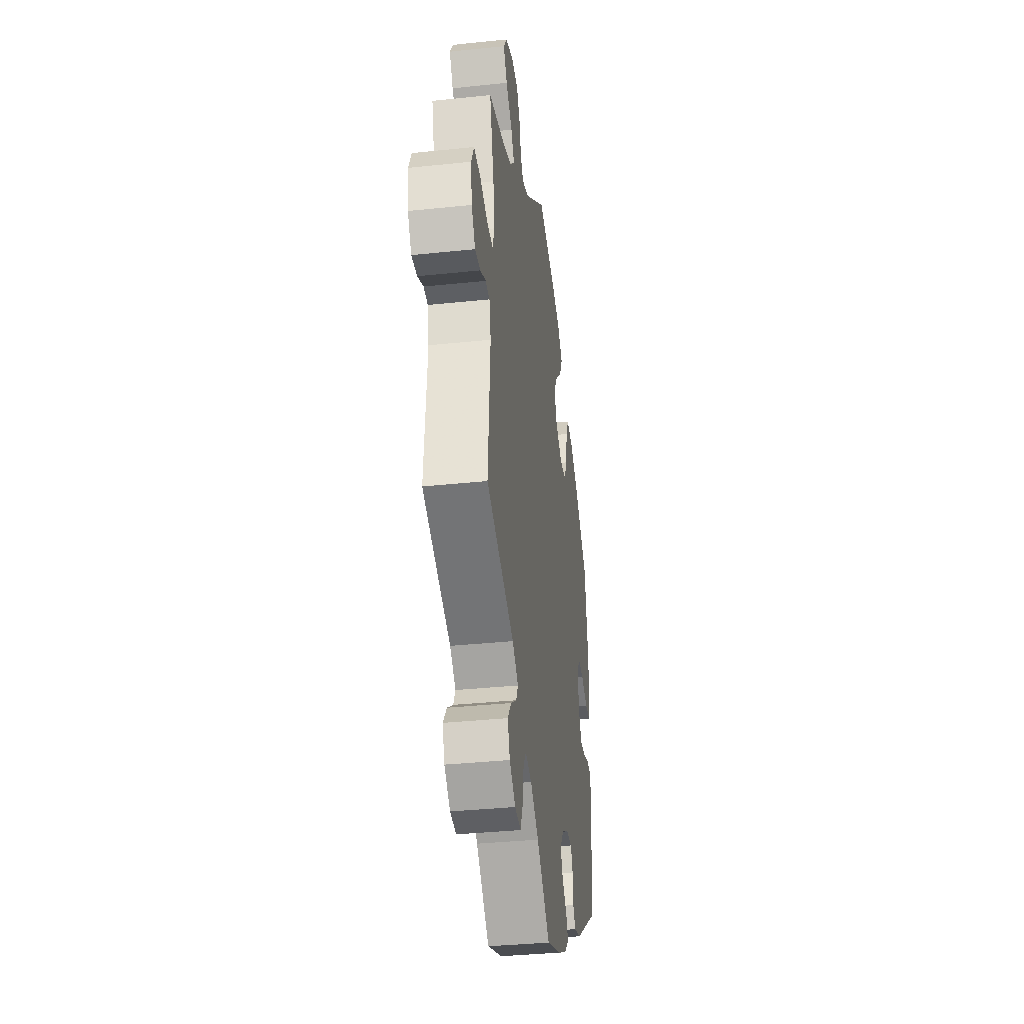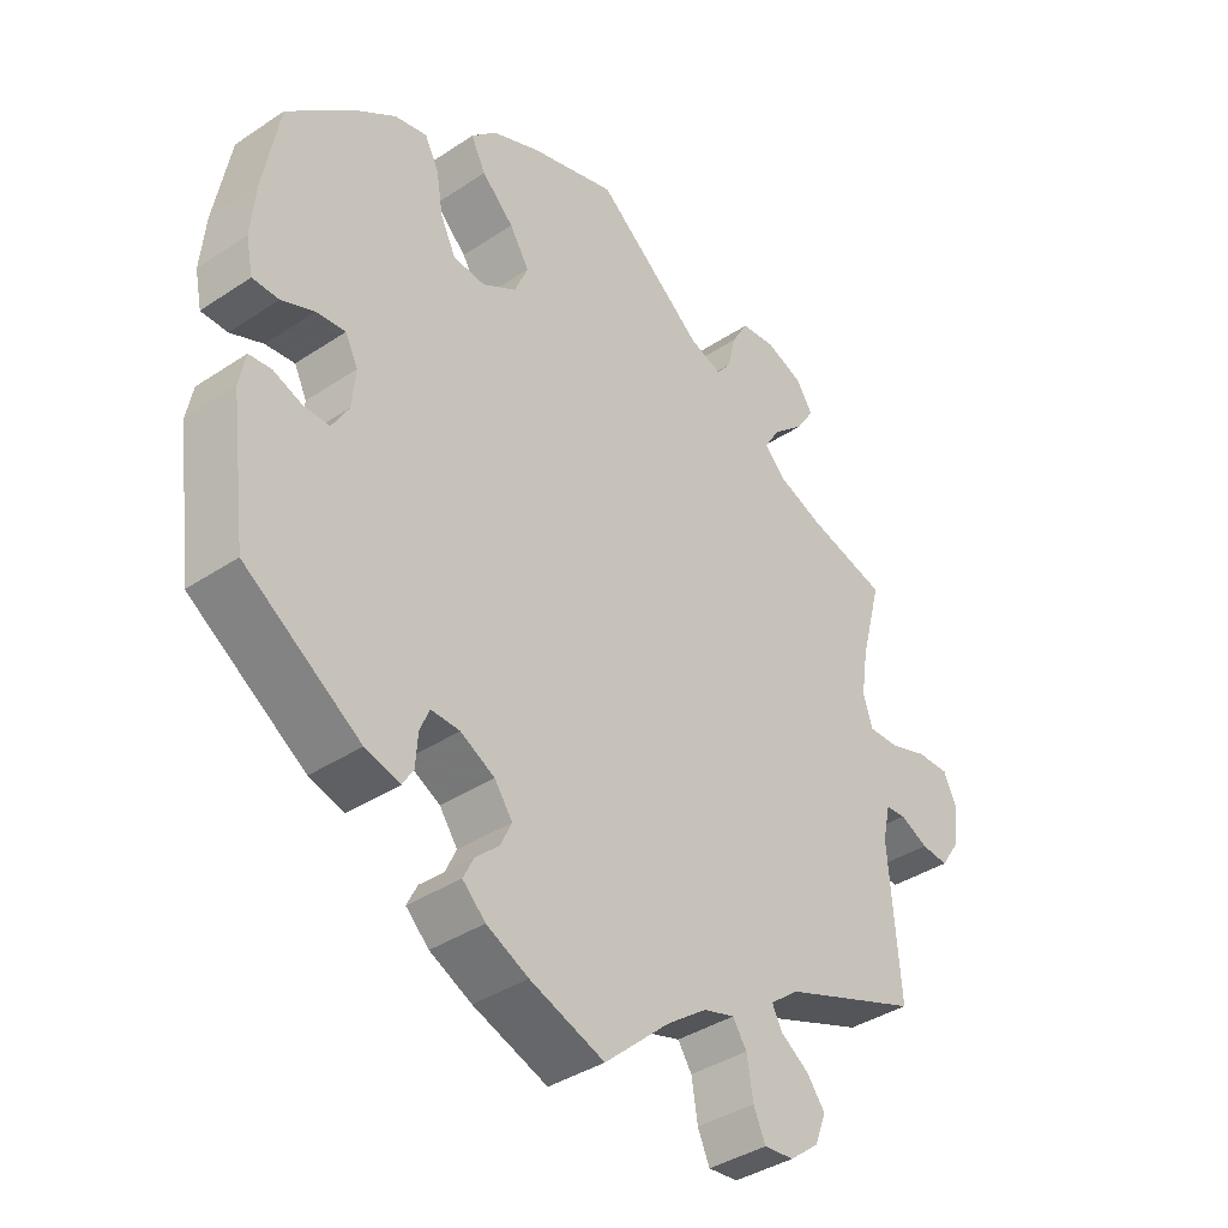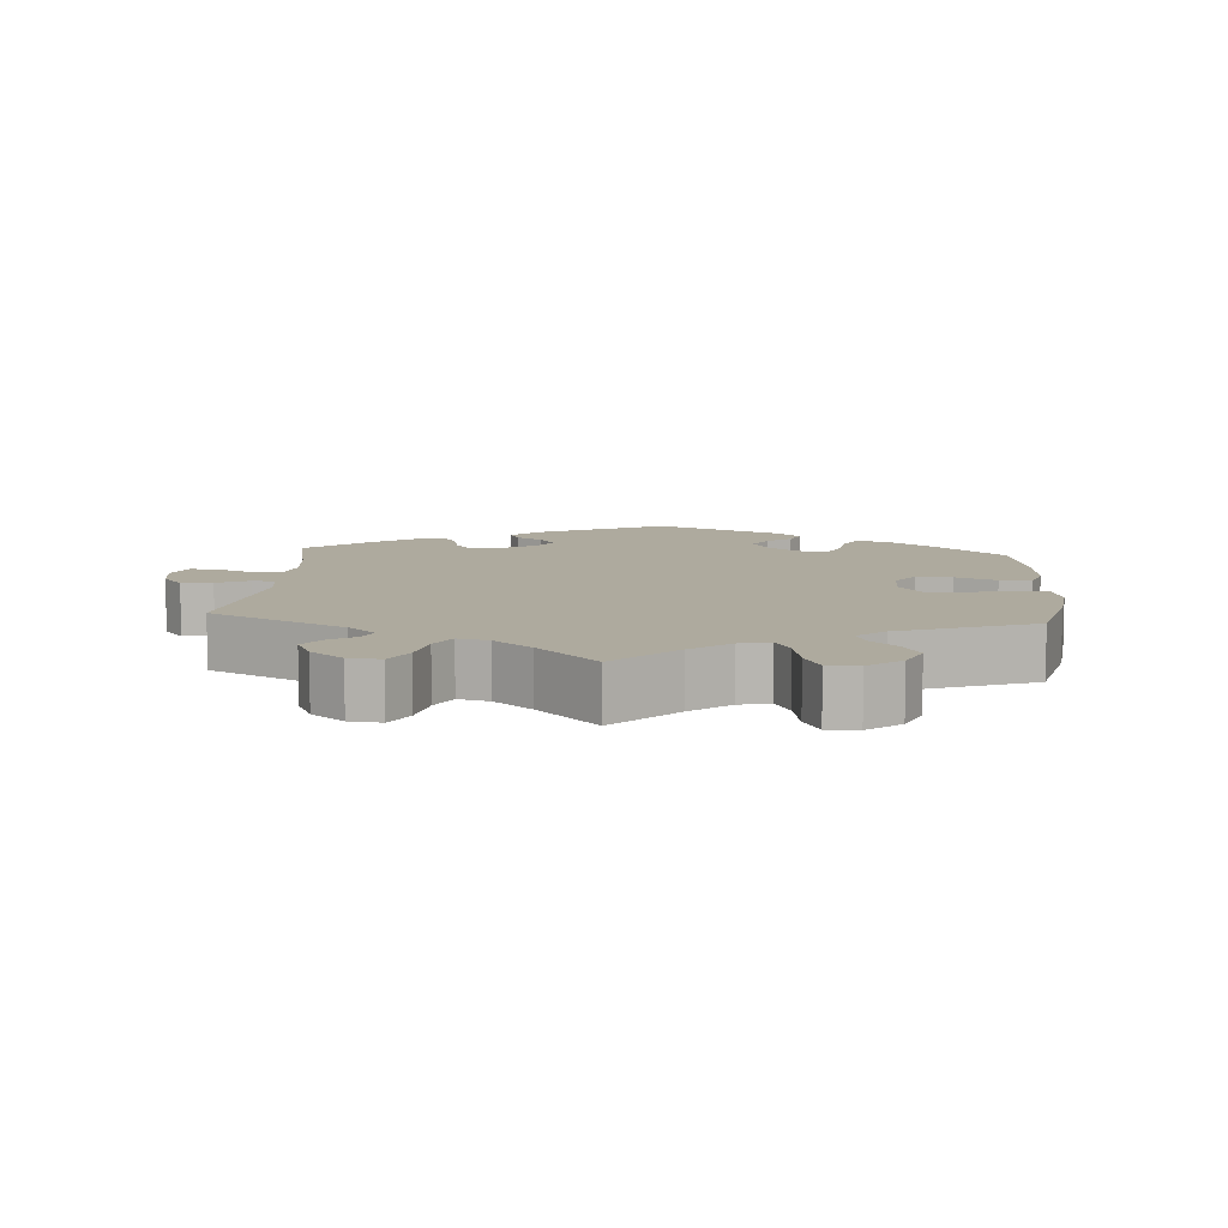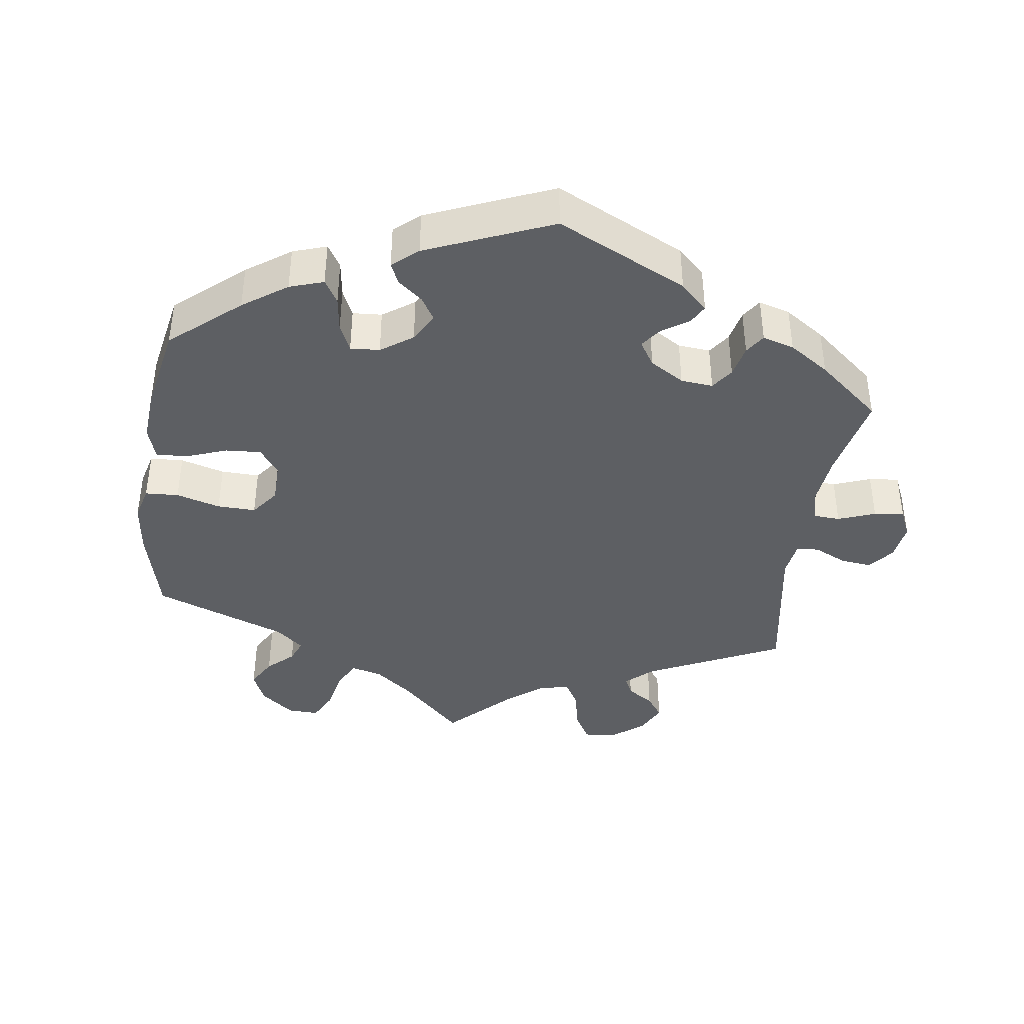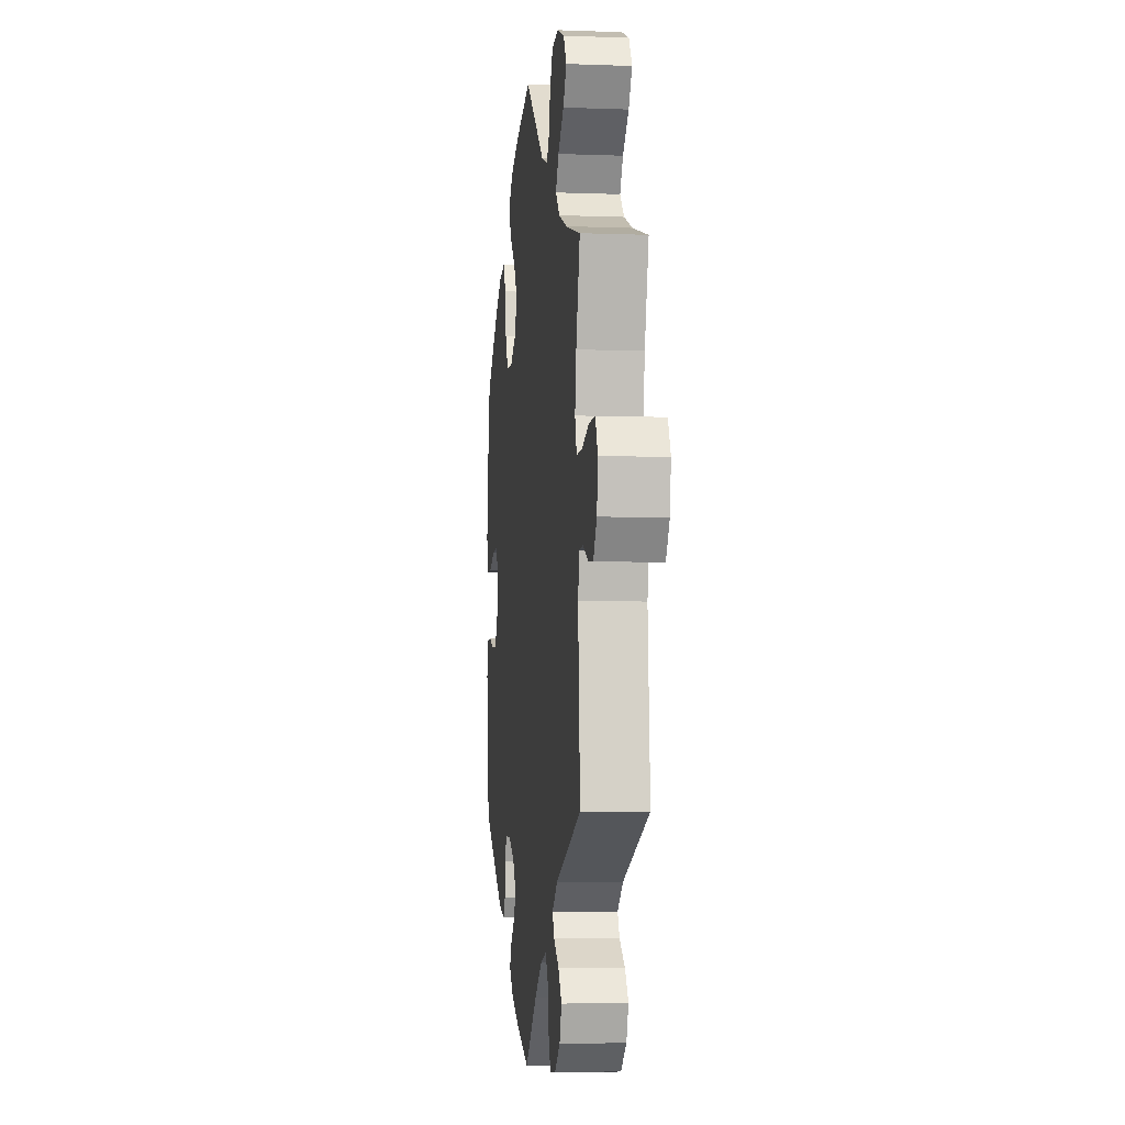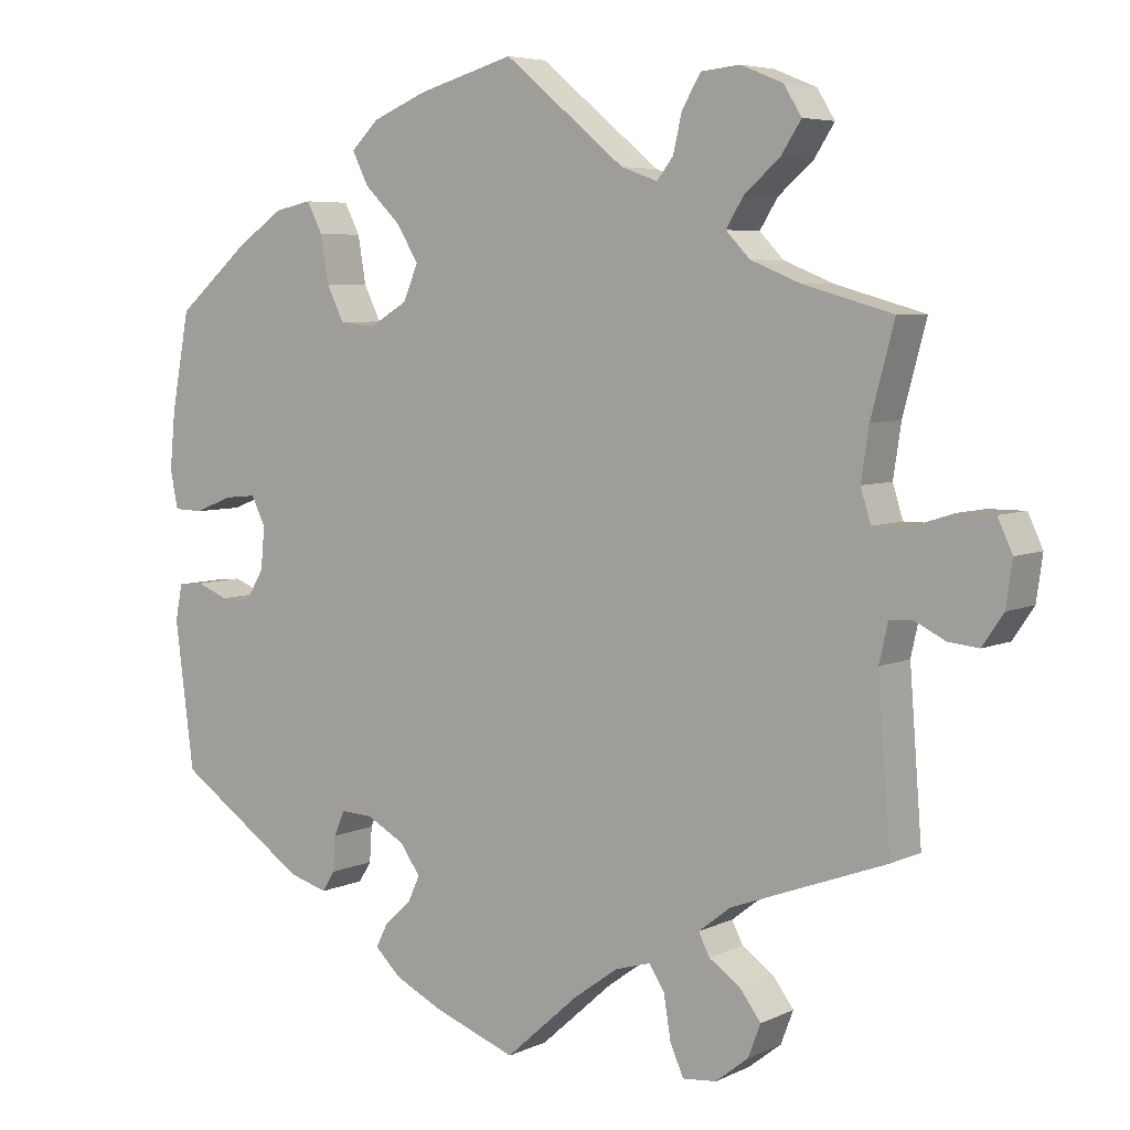
<metadata>
{"format":"obj","ext":"obj","renderer":"f3d","projection":"perspective","resolution":1024,"background":"white","views":[{"elev":-36.4,"azim":-82.2,"up":"+Z"},{"elev":-38.3,"azim":130.1,"up":"+Z"},{"elev":9.3,"azim":-55.7,"up":"+Y"},{"elev":-40.3,"azim":111.8,"up":"+Y"},{"elev":-5.5,"azim":-96.7,"up":"+Z"},{"elev":5.6,"azim":-144.5,"up":"+Z"}]}
</metadata>
<code>
v 0.523 0.07 0.165
v 0.53 0.07 0.09
v 0.52 0.07 0.041
v 0.482 0.07 0.04
v 0.435 0.07 0.059
v 0.393 0.07 0.063
v 0.375 0.07 0.026
v 0.38 0.07 -0.028
v 0.404 0.07 -0.068
v 0.442 0.07 -0.067
v 0.483 0.07 -0.051
v 0.515 0.07 -0.054
v 0.524 0.07 -0.1
v 0.5 0.07 -0.289
v 0.334 0.07 -0.403
v 0.284 0.07 -0.418
v 0.268 0.07 -0.392
v 0.265 0.07 -0.347
v 0.251 0.07 -0.315
v 0.21 0.07 -0.317
v 0.161 0.07 -0.344
v 0.135 0.07 -0.381
v 0.151 0.07 -0.415
v 0.185 0.07 -0.446
v 0.2 0.07 -0.476
v 0.167 0.07 -0.508
v 0.107 0.07 -0.538
v 0 0.07 -0.578
v -0.093 0.07 -0.495
v -0.151 0.07 -0.453
v -0.196 0.07 -0.44
v -0.216 0.07 -0.471
v -0.225 0.07 -0.526
v -0.242 0.07 -0.565
v -0.285 0.07 -0.561
v -0.327 0.07 -0.528
v -0.343 0.07 -0.486
v -0.317 0.07 -0.451
v -0.276 0.07 -0.422
v -0.262 0.07 -0.394
v -0.303 0.07 -0.362
v -0.501 0.07 -0.289
v -0.485 0.07 -0.08
v -0.496 0.07 -0.03
v -0.525 0.07 -0.028
v -0.565 0.07 -0.048
v -0.604 0.07 -0.052
v -0.631 0.07 -0.012
v -0.639 0.07 0.045
v -0.62 0.07 0.086
v -0.573 0.07 0.086
v -0.517 0.07 0.068
v -0.474 0.07 0.068
v -0.461 0.07 0.11
v -0.471 0.07 0.176
v -0.501 0.07 0.289
v -0.387 0.07 0.321
v -0.323 0.07 0.347
v -0.292 0.07 0.379
v -0.315 0.07 0.416
v -0.36 0.07 0.455
v -0.386 0.07 0.495
v -0.363 0.07 0.532
v -0.309 0.07 0.554
v -0.259 0.07 0.549
v -0.235 0.07 0.508
v -0.224 0.07 0.46
v -0.203 0.07 0.433
v -0.156 0.07 0.45
v -0.001 0.07 0.578
v 0.122 0.07 0.543
v 0.192 0.07 0.514
v 0.228 0.07 0.479
v 0.207 0.07 0.437
v 0.161 0.07 0.392
v 0.133 0.07 0.346
v 0.152 0.07 0.301
v 0.201 0.07 0.272
v 0.247 0.07 0.277
v 0.269 0.07 0.322
v 0.279 0.07 0.382
v 0.299 0.07 0.421
v 0.346 0.07 0.411
v 0.406 0.07 0.37
v 0.5 0.07 0.289
v 0.523 0 0.165
v 0.53 0 0.09
v 0.52 0 0.041
v 0.482 0 0.04
v 0.435 0 0.059
v 0.393 0 0.063
v 0.375 0 0.026
v 0.38 0 -0.028
v 0.404 0 -0.068
v 0.442 0 -0.067
v 0.483 0 -0.051
v 0.515 0 -0.054
v 0.524 0 -0.1
v 0.5 0 -0.289
v 0.334 0 -0.403
v 0.284 0 -0.418
v 0.268 0 -0.392
v 0.265 0 -0.347
v 0.251 0 -0.315
v 0.21 0 -0.317
v 0.161 0 -0.344
v 0.135 0 -0.381
v 0.151 0 -0.415
v 0.185 0 -0.446
v 0.2 0 -0.476
v 0.167 0 -0.508
v 0.107 0 -0.538
v 0 0 -0.578
v -0.093 0 -0.495
v -0.151 0 -0.453
v -0.196 0 -0.44
v -0.216 0 -0.471
v -0.225 0 -0.526
v -0.242 0 -0.565
v -0.285 0 -0.561
v -0.327 0 -0.528
v -0.343 0 -0.486
v -0.317 0 -0.451
v -0.276 0 -0.422
v -0.262 0 -0.394
v -0.303 0 -0.362
v -0.501 0 -0.289
v -0.485 0 -0.08
v -0.496 0 -0.03
v -0.525 0 -0.028
v -0.565 0 -0.048
v -0.604 0 -0.052
v -0.631 0 -0.012
v -0.639 0 0.045
v -0.62 0 0.086
v -0.573 0 0.086
v -0.517 0 0.068
v -0.474 0 0.068
v -0.461 0 0.11
v -0.471 0 0.176
v -0.501 0 0.289
v -0.387 0 0.321
v -0.323 0 0.347
v -0.292 0 0.379
v -0.315 0 0.416
v -0.36 0 0.455
v -0.386 0 0.495
v -0.363 0 0.532
v -0.309 0 0.554
v -0.259 0 0.549
v -0.235 0 0.508
v -0.224 0 0.46
v -0.203 0 0.433
v -0.156 0 0.45
v -0.001 0 0.578
v 0.122 0 0.543
v 0.192 0 0.514
v 0.228 0 0.479
v 0.207 0 0.437
v 0.161 0 0.392
v 0.133 0 0.346
v 0.152 0 0.301
v 0.201 0 0.272
v 0.247 0 0.277
v 0.269 0 0.322
v 0.279 0 0.382
v 0.299 0 0.421
v 0.346 0 0.411
v 0.406 0 0.37
v 0.5 0 0.289
f 80 81 82 83
f 79 80 83 84
f 72 73 74 75
f 72 75 76
f 69 70 71 72
f 68 69 72 76
f 64 65 66 67
f 64 67 68
f 63 64 68
f 60 61 62 63
f 59 60 63 68
f 58 59 68 76
f 55 56 57
f 54 55 57 58
f 53 54 58 76
f 49 50 51 52
f 49 52 53
f 48 49 53
f 45 46 47 48
f 44 45 48 53
f 43 44 53 76
f 41 42 43 76
f 36 37 38 39
f 36 39 40
f 35 36 40
f 32 33 34 35
f 31 32 35 40
f 30 31 40 41
f 26 27 28 29
f 26 29 30
f 23 24 25 26
f 22 23 26 30
f 21 22 30 41
f 15 16 17 18
f 15 18 19
f 14 15 19
f 13 14 19 20
f 10 11 12 13
f 9 10 13 20
f 2 3 4 5
f 2 5 6
f 1 2 6
f 79 84 85 1
f 21 41 76 77
f 21 77 78
f 8 9 20 21
f 7 8 21 78
f 6 7 78 79
f 1 6 79
f 168 167 166 165
f 169 168 165 164
f 160 159 158 157
f 161 160 157
f 157 156 155 154
f 161 157 154 153
f 152 151 150 149
f 153 152 149
f 153 149 148
f 148 147 146 145
f 153 148 145 144
f 161 153 144 143
f 142 141 140
f 143 142 140 139
f 161 143 139 138
f 137 136 135 134
f 138 137 134
f 138 134 133
f 133 132 131 130
f 138 133 130 129
f 161 138 129 128
f 161 128 127 126
f 124 123 122 121
f 125 124 121
f 125 121 120
f 120 119 118 117
f 125 120 117 116
f 126 125 116 115
f 114 113 112 111
f 115 114 111
f 111 110 109 108
f 115 111 108 107
f 126 115 107 106
f 103 102 101 100
f 104 103 100
f 104 100 99
f 105 104 99 98
f 98 97 96 95
f 105 98 95 94
f 90 89 88 87
f 91 90 87
f 91 87 86
f 86 170 169 164
f 162 161 126 106
f 163 162 106
f 106 105 94 93
f 163 106 93 92
f 164 163 92 91
f 164 91 86
f 1 86 87 2
f 2 87 88 3
f 3 88 89 4
f 4 89 90 5
f 5 90 91 6
f 6 91 92 7
f 7 92 93 8
f 8 93 94 9
f 9 94 95 10
f 10 95 96 11
f 11 96 97 12
f 12 97 98 13
f 13 98 99 14
f 14 99 100 15
f 15 100 101 16
f 16 101 102 17
f 17 102 103 18
f 18 103 104 19
f 19 104 105 20
f 20 105 106 21
f 21 106 107 22
f 22 107 108 23
f 23 108 109 24
f 24 109 110 25
f 25 110 111 26
f 26 111 112 27
f 27 112 113 28
f 28 113 114 29
f 29 114 115 30
f 30 115 116 31
f 31 116 117 32
f 32 117 118 33
f 33 118 119 34
f 34 119 120 35
f 35 120 121 36
f 36 121 122 37
f 37 122 123 38
f 38 123 124 39
f 39 124 125 40
f 40 125 126 41
f 41 126 127 42
f 42 127 128 43
f 43 128 129 44
f 44 129 130 45
f 45 130 131 46
f 46 131 132 47
f 47 132 133 48
f 48 133 134 49
f 49 134 135 50
f 50 135 136 51
f 51 136 137 52
f 52 137 138 53
f 53 138 139 54
f 54 139 140 55
f 55 140 141 56
f 56 141 142 57
f 57 142 143 58
f 58 143 144 59
f 59 144 145 60
f 60 145 146 61
f 61 146 147 62
f 62 147 148 63
f 63 148 149 64
f 64 149 150 65
f 65 150 151 66
f 66 151 152 67
f 67 152 153 68
f 68 153 154 69
f 69 154 155 70
f 70 155 156 71
f 71 156 157 72
f 72 157 158 73
f 73 158 159 74
f 74 159 160 75
f 75 160 161 76
f 76 161 162 77
f 77 162 163 78
f 78 163 164 79
f 79 164 165 80
f 80 165 166 81
f 81 166 167 82
f 82 167 168 83
f 83 168 169 84
f 84 169 170 85
f 85 170 86 1

</code>
